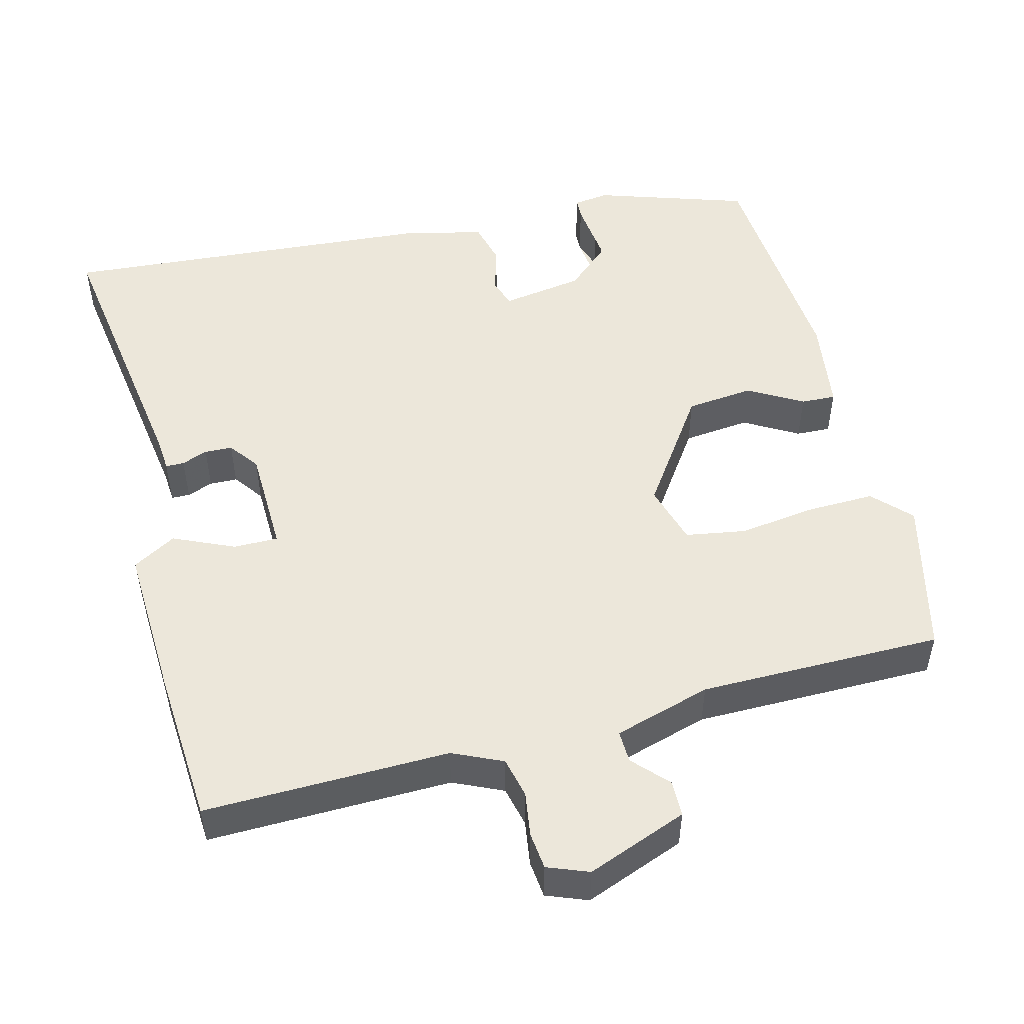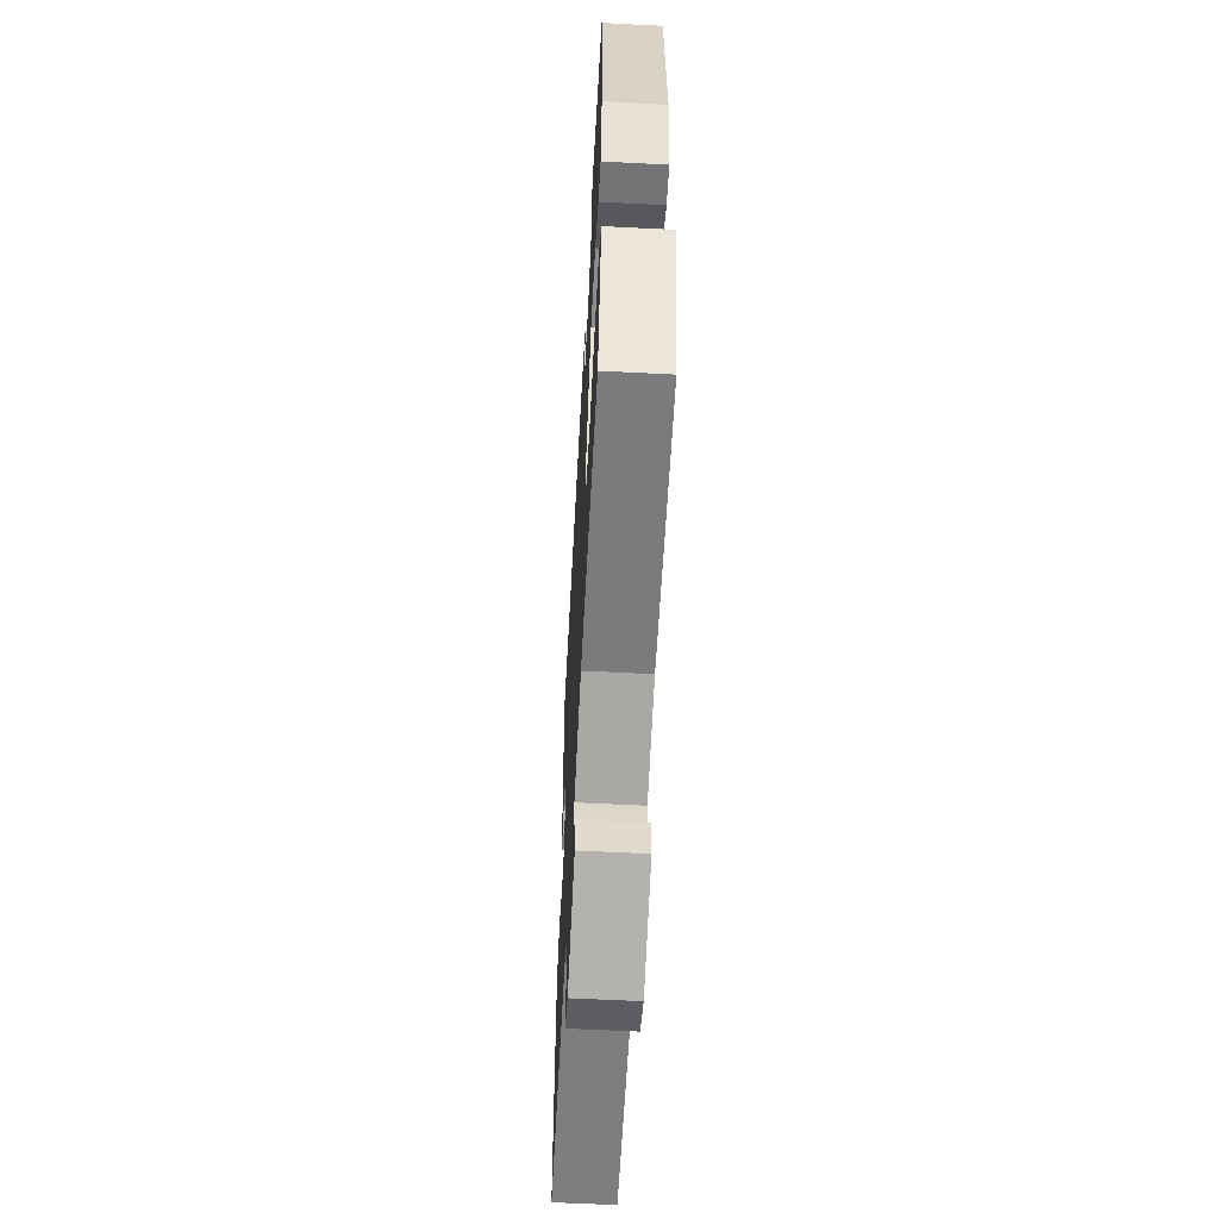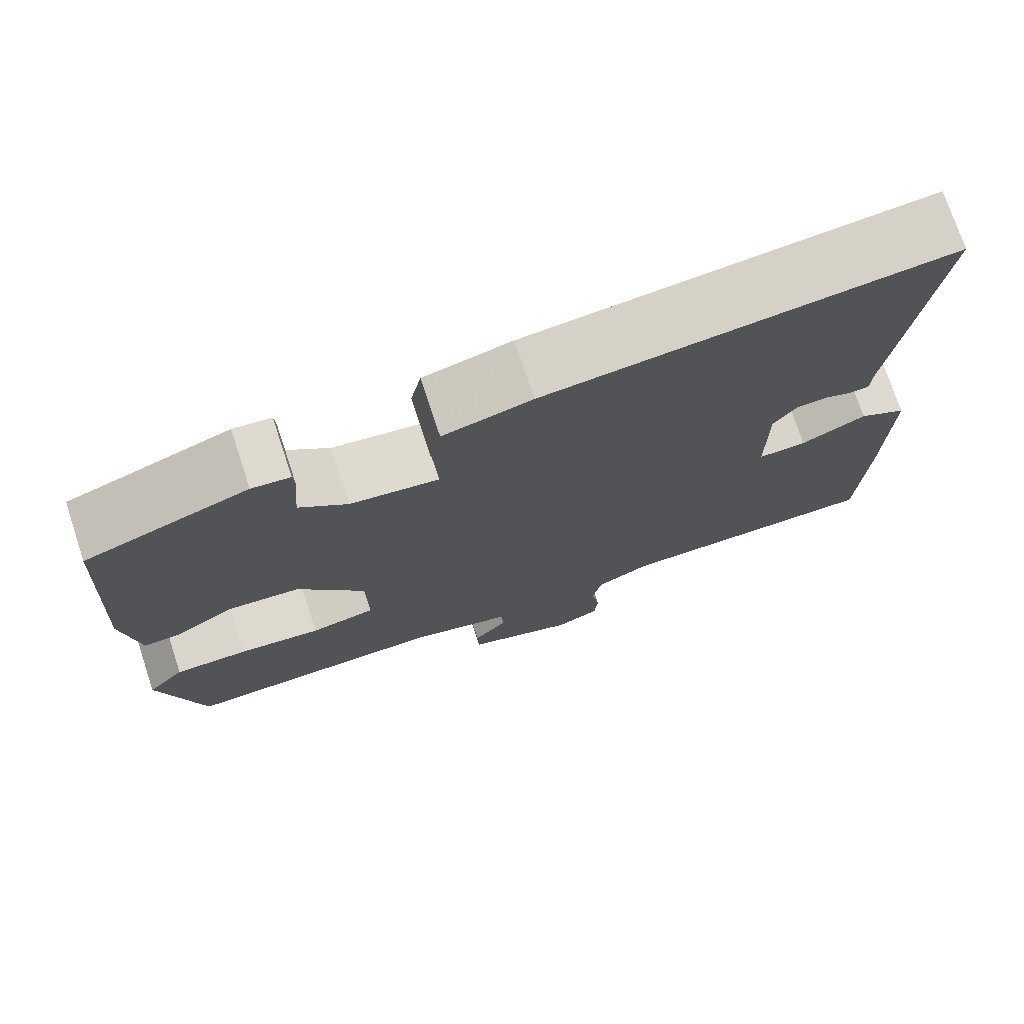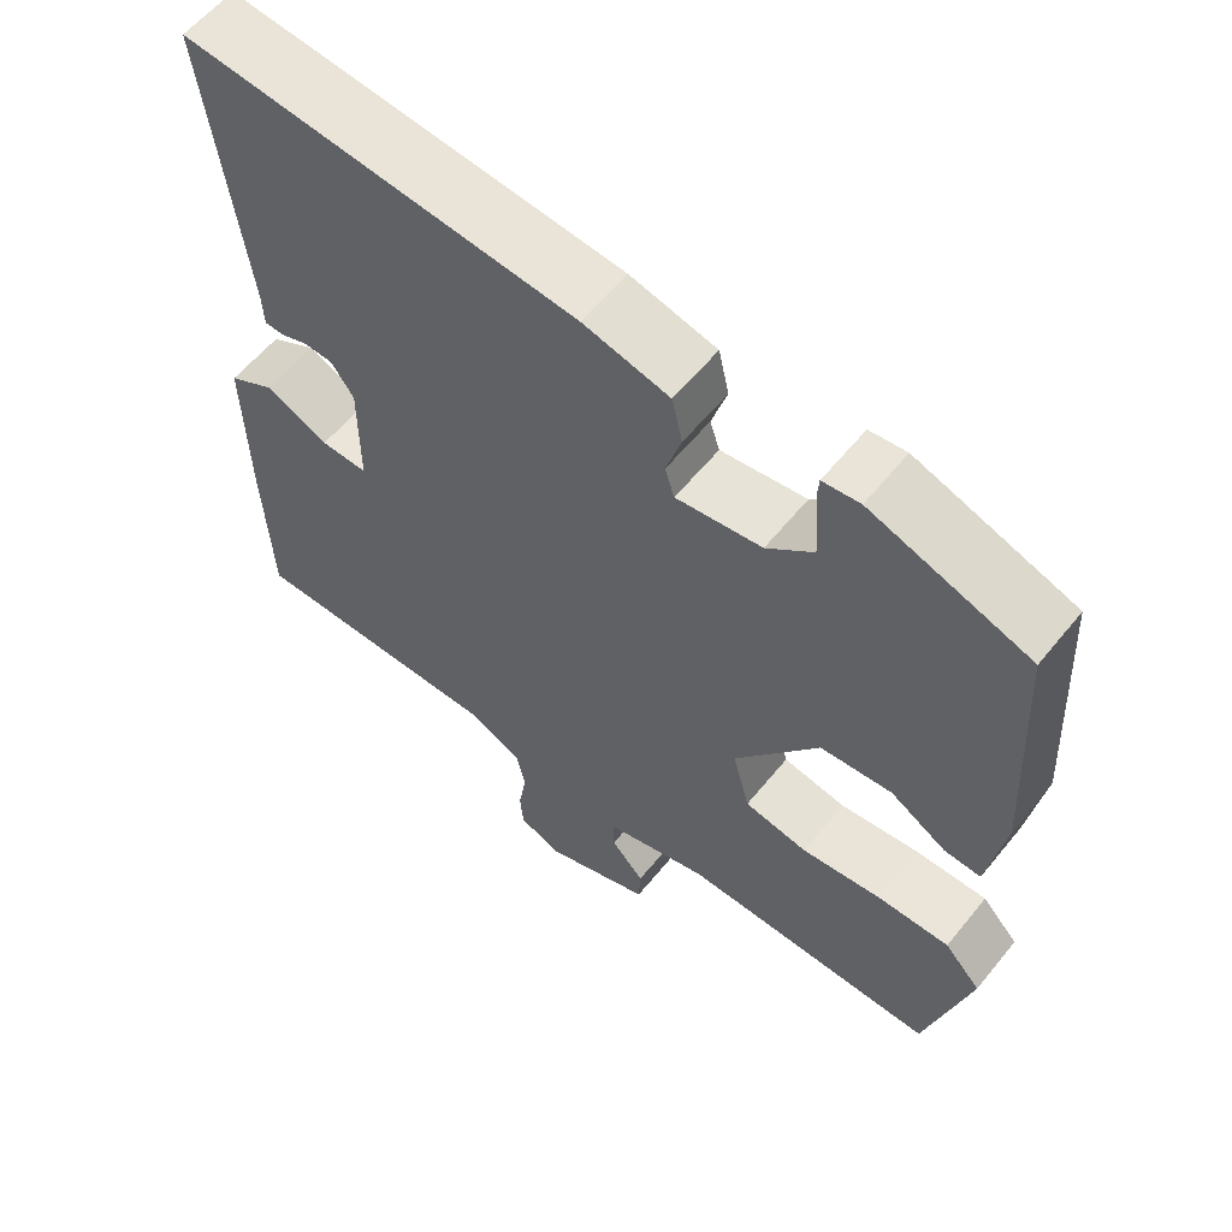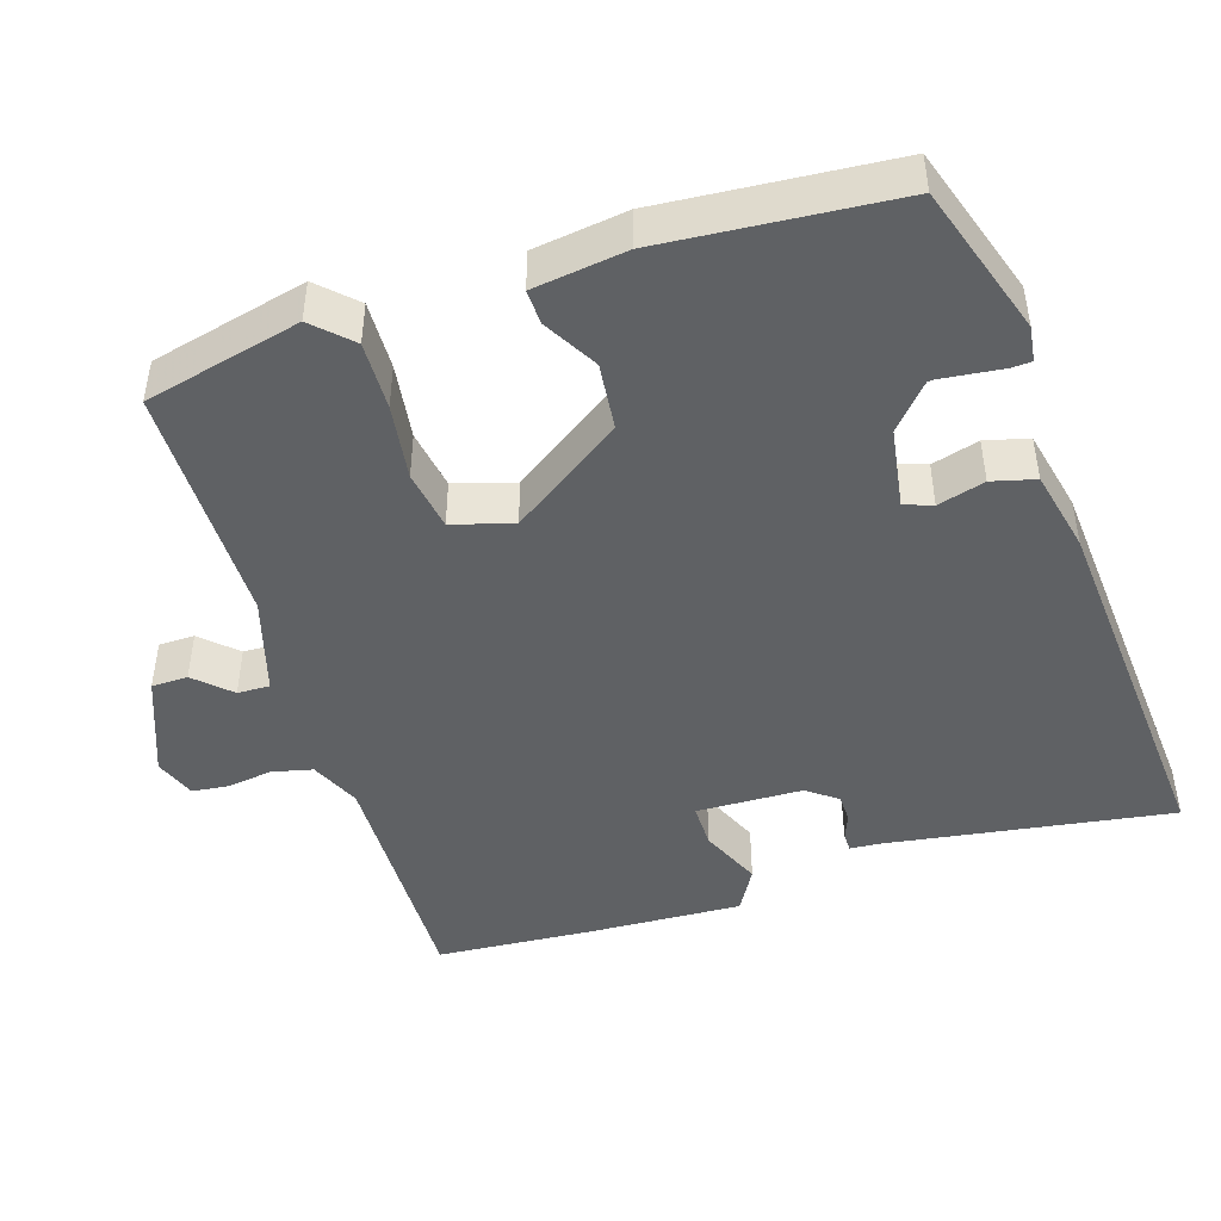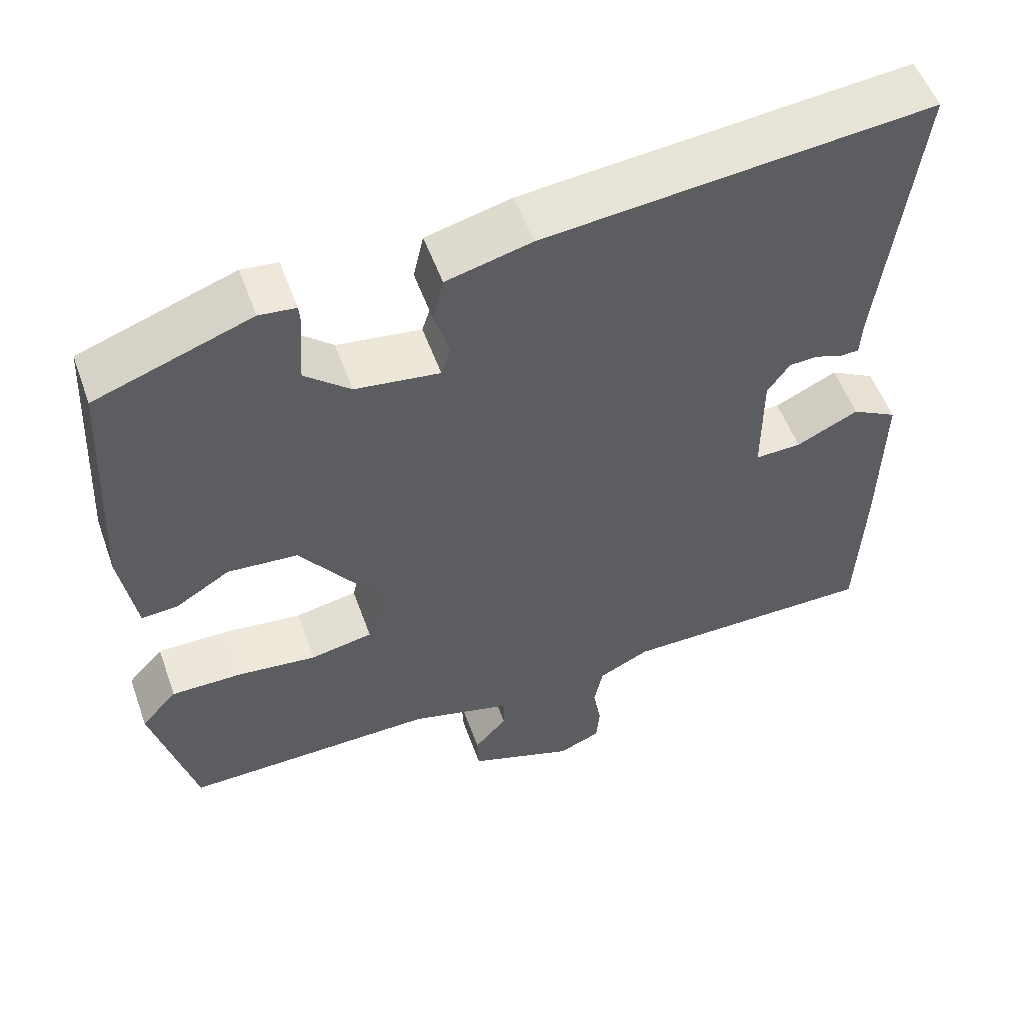
<metadata>
{"format":"obj","ext":"obj","renderer":"f3d","projection":"perspective","resolution":1024,"background":"white","views":[{"elev":51.0,"azim":164.2,"up":"+Y"},{"elev":-59.8,"azim":-93.0,"up":"+Z"},{"elev":74.2,"azim":-18.3,"up":"+Z"},{"elev":58.7,"azim":-141.3,"up":"+Z"},{"elev":-46.3,"azim":-73.9,"up":"+Y"},{"elev":54.0,"azim":-19.6,"up":"+Z"}]}
</metadata>
<code>
v -0.489 0.07 0.404
v -0.294 0.07 0.473
v -0.248 0.07 0.468
v -0.246 0.07 0.442
v -0.258 0.07 0.402
v -0.252 0.07 0.354
v -0.195 0.07 0.306
v -0.089 0.07 0.292
v -0.077 0.07 0.329
v -0.096 0.07 0.39
v -0.083 0.07 0.447
v 0.024 0.07 0.474
v 0.509 0.07 0.523
v 0.463 0.07 0.153
v 0.461 0.07 0.112
v 0.437 0.07 0.111
v 0.403 0.07 0.123
v 0.367 0.07 0.121
v 0.339 0.07 0.081
v 0.339 0.07 -0.057
v 0.397 0.07 -0.055
v 0.475 0.07 -0.018
v 0.532 0.07 -0.049
v 0.528 0.07 -0.252
v 0.519 0.07 -0.453
v 0.2 0.07 -0.455
v 0.136 0.07 -0.486
v 0.125 0.07 -0.539
v 0.135 0.07 -0.597
v 0.131 0.07 -0.645
v 0.078 0.07 -0.667
v -0.054 0.07 -0.62
v -0.056 0.07 -0.573
v -0.015 0.07 -0.527
v -0.015 0.07 -0.485
v -0.142 0.07 -0.451
v -0.458 0.07 -0.458
v -0.512 0.07 -0.256
v -0.467 0.07 -0.207
v -0.378 0.07 -0.207
v -0.279 0.07 -0.218
v -0.201 0.07 -0.203
v -0.18 0.07 -0.124
v -0.283 0.07 0.018
v -0.371 0.07 0.025
v -0.44 0.07 -0.017
v -0.485 0.07 -0.02
v -0.505 0.07 0.101
v -0.489 0 0.404
v -0.294 0 0.473
v -0.248 0 0.468
v -0.246 0 0.442
v -0.258 0 0.402
v -0.252 0 0.354
v -0.195 0 0.306
v -0.089 0 0.292
v -0.077 0 0.329
v -0.096 0 0.39
v -0.083 0 0.447
v 0.024 0 0.474
v 0.509 0 0.523
v 0.463 0 0.153
v 0.461 0 0.112
v 0.437 0 0.111
v 0.403 0 0.123
v 0.367 0 0.121
v 0.339 0 0.081
v 0.339 0 -0.057
v 0.397 0 -0.055
v 0.475 0 -0.018
v 0.532 0 -0.049
v 0.528 0 -0.252
v 0.519 0 -0.453
v 0.2 0 -0.455
v 0.136 0 -0.486
v 0.125 0 -0.539
v 0.135 0 -0.597
v 0.131 0 -0.645
v 0.078 0 -0.667
v -0.054 0 -0.62
v -0.056 0 -0.573
v -0.015 0 -0.527
v -0.015 0 -0.485
v -0.142 0 -0.451
v -0.458 0 -0.458
v -0.512 0 -0.256
v -0.467 0 -0.207
v -0.378 0 -0.207
v -0.279 0 -0.218
v -0.201 0 -0.203
v -0.18 0 -0.124
v -0.283 0 0.018
v -0.371 0 0.025
v -0.44 0 -0.017
v -0.485 0 -0.02
v -0.505 0 0.101
f 2 3 4
f 1 2 4
f 48 1 4
f 47 48 4
f 46 47 4
f 45 46 4
f 44 45 4
f 39 40 41
f 38 39 41
f 37 38 41
f 36 37 41
f 35 36 41 42
f 32 33 34
f 31 32 34
f 30 31 34
f 29 30 34
f 28 29 34
f 27 28 34 35
f 35 42 43
f 27 35 43
f 26 27 43
f 24 25 26
f 23 24 26
f 22 23 26
f 21 22 26
f 14 15 16 17
f 14 17 18
f 13 14 18
f 12 13 18
f 11 12 18
f 10 11 18
f 9 10 18
f 8 9 18 19
f 20 21 26 43
f 20 43 44
f 19 20 44
f 8 19 44
f 7 8 44
f 6 7 44
f 5 6 44
f 44 5 4
f 52 51 50
f 52 50 49
f 52 49 96
f 52 96 95
f 52 95 94
f 52 94 93
f 52 93 92
f 89 88 87
f 89 87 86
f 89 86 85
f 89 85 84
f 90 89 84 83
f 82 81 80
f 82 80 79
f 82 79 78
f 82 78 77
f 82 77 76
f 83 82 76 75
f 91 90 83
f 91 83 75
f 91 75 74
f 74 73 72
f 74 72 71
f 74 71 70
f 74 70 69
f 65 64 63 62
f 66 65 62
f 66 62 61
f 66 61 60
f 66 60 59
f 66 59 58
f 66 58 57
f 67 66 57 56
f 91 74 69 68
f 92 91 68
f 92 68 67
f 92 67 56
f 92 56 55
f 92 55 54
f 92 54 53
f 52 53 92
f 1 49 50 2
f 2 50 51 3
f 3 51 52 4
f 4 52 53 5
f 5 53 54 6
f 6 54 55 7
f 7 55 56 8
f 8 56 57 9
f 9 57 58 10
f 10 58 59 11
f 11 59 60 12
f 12 60 61 13
f 13 61 62 14
f 14 62 63 15
f 15 63 64 16
f 16 64 65 17
f 17 65 66 18
f 18 66 67 19
f 19 67 68 20
f 20 68 69 21
f 21 69 70 22
f 22 70 71 23
f 23 71 72 24
f 24 72 73 25
f 25 73 74 26
f 26 74 75 27
f 27 75 76 28
f 28 76 77 29
f 29 77 78 30
f 30 78 79 31
f 31 79 80 32
f 32 80 81 33
f 33 81 82 34
f 34 82 83 35
f 35 83 84 36
f 36 84 85 37
f 37 85 86 38
f 38 86 87 39
f 39 87 88 40
f 40 88 89 41
f 41 89 90 42
f 42 90 91 43
f 43 91 92 44
f 44 92 93 45
f 45 93 94 46
f 46 94 95 47
f 47 95 96 48
f 48 96 49 1

</code>
